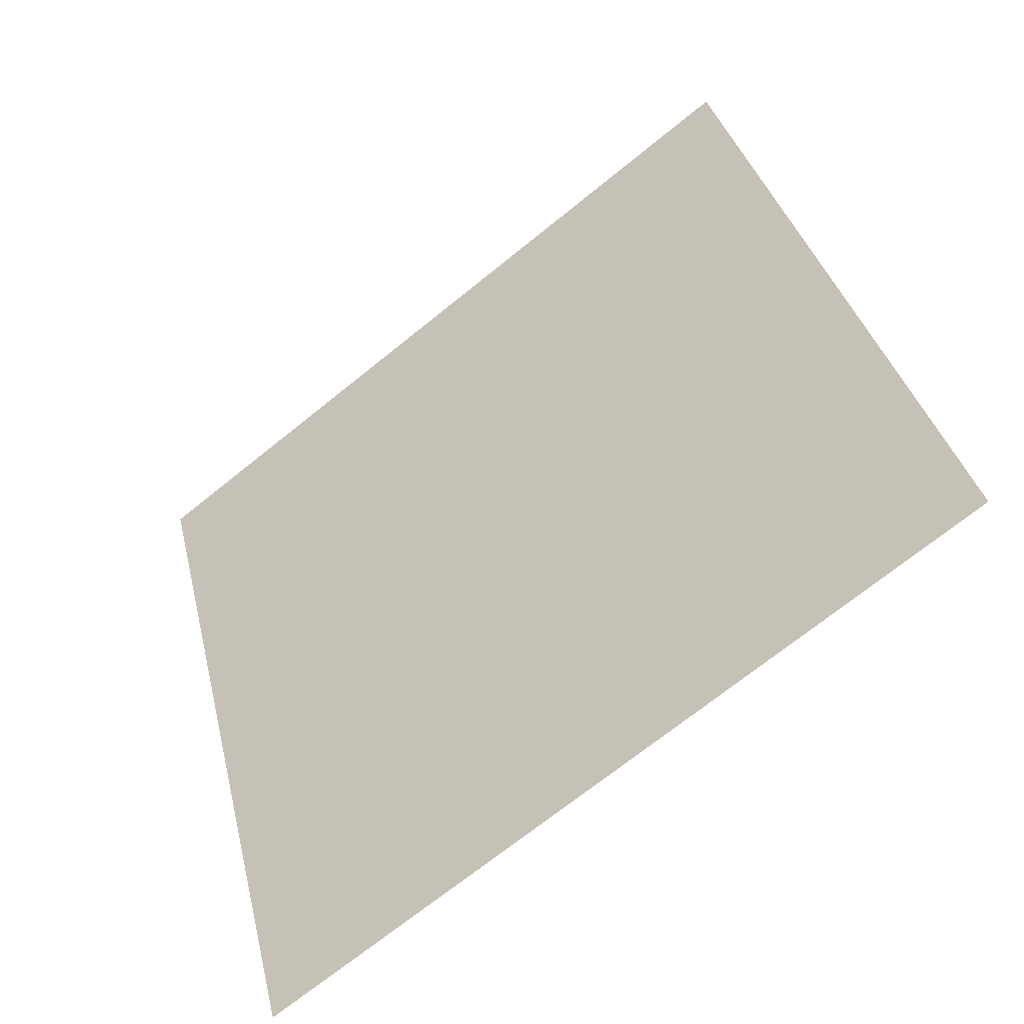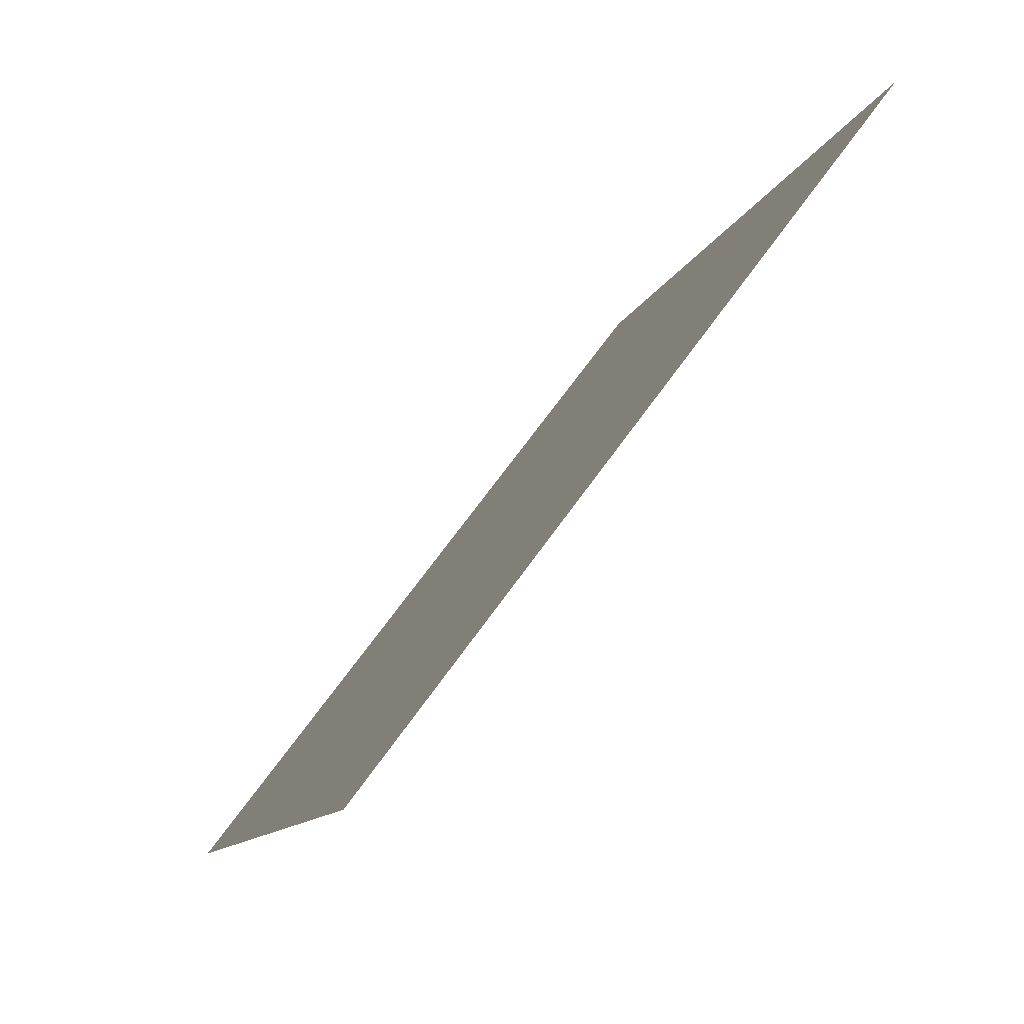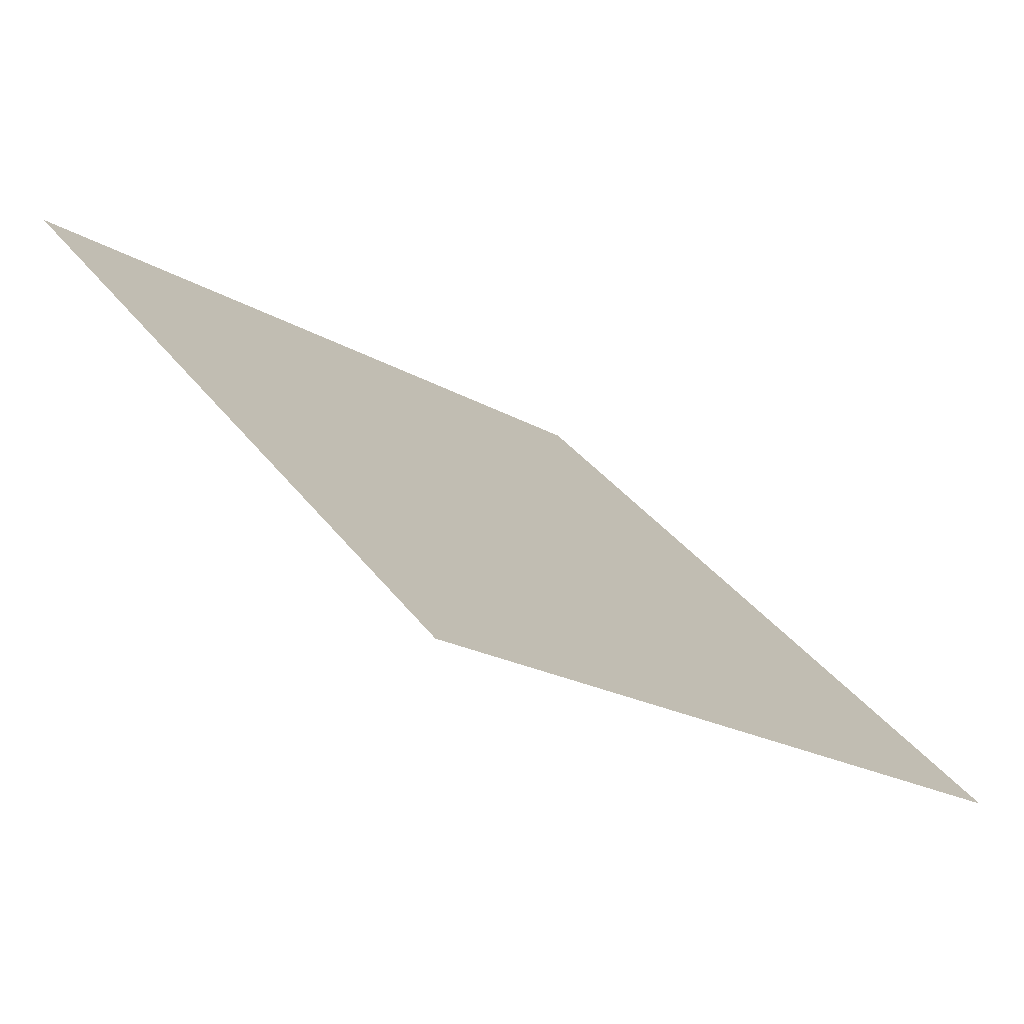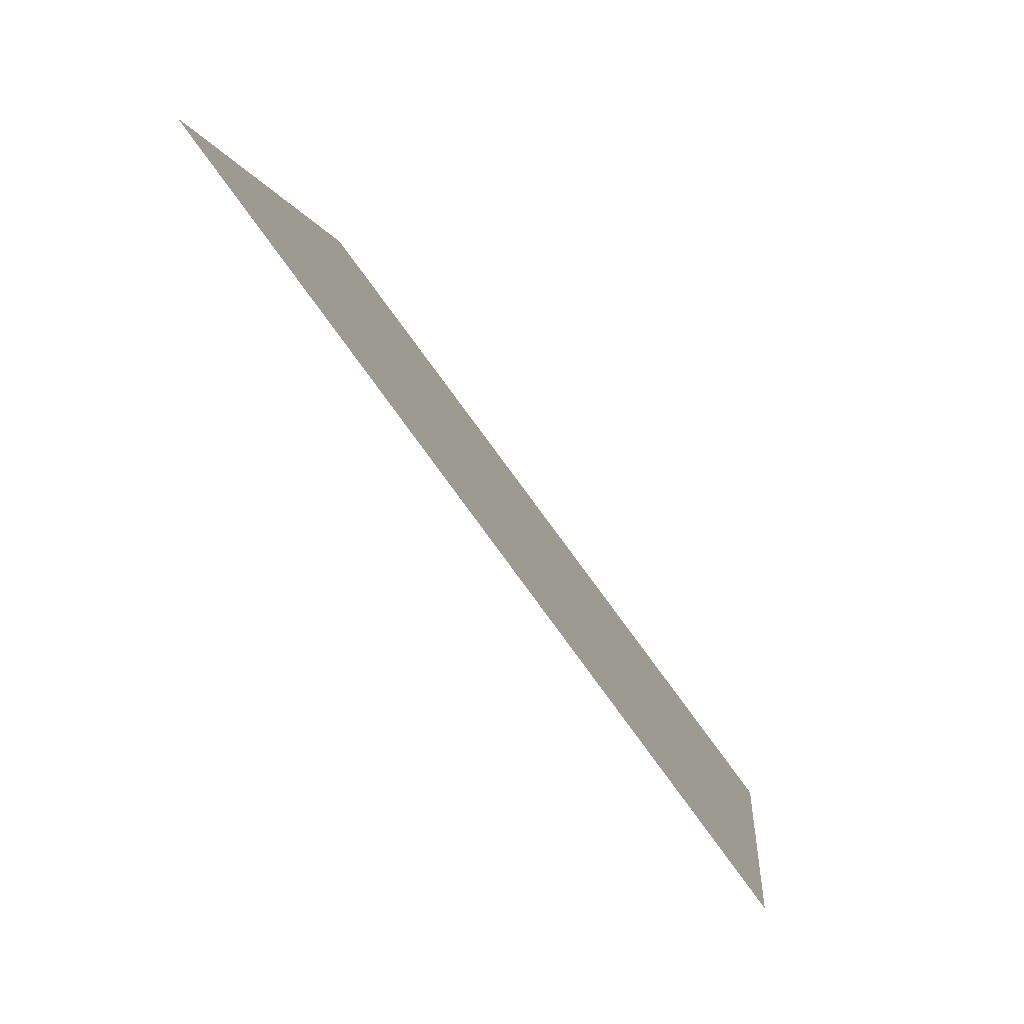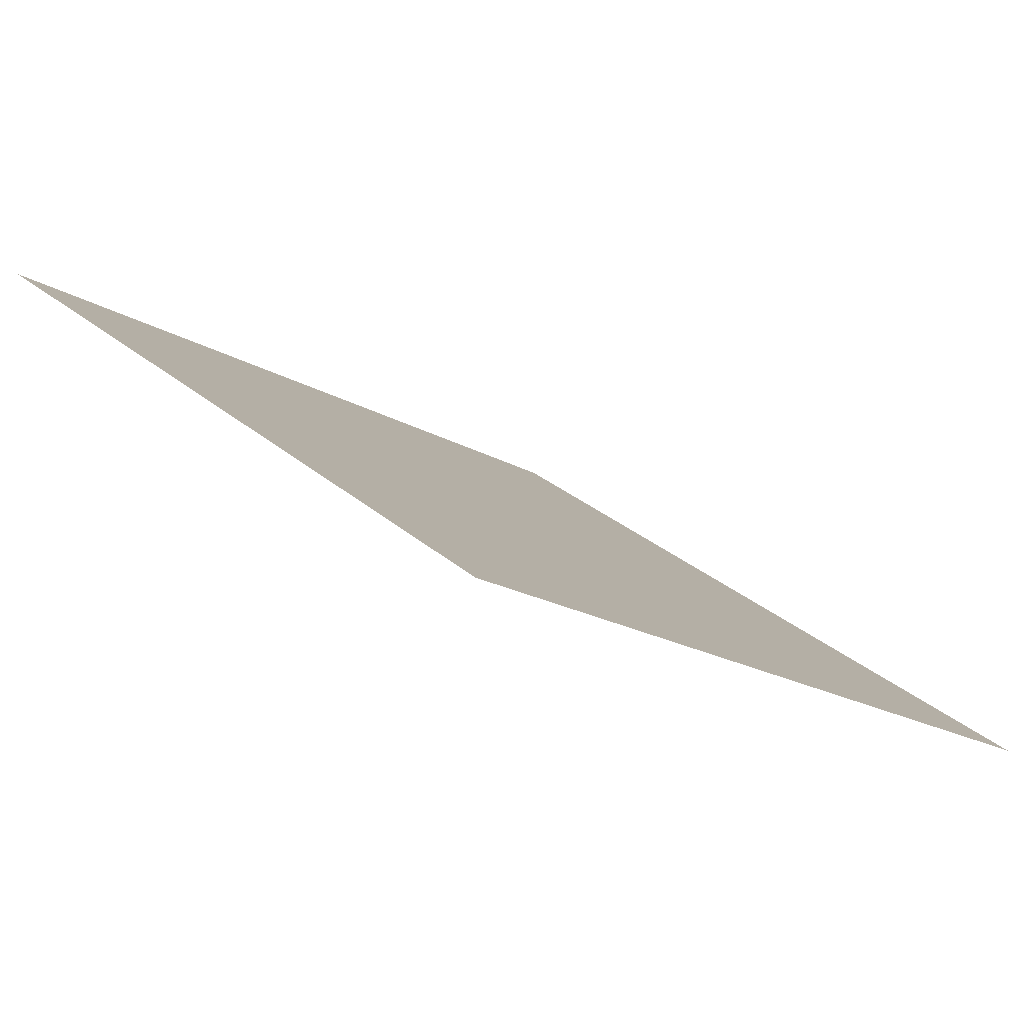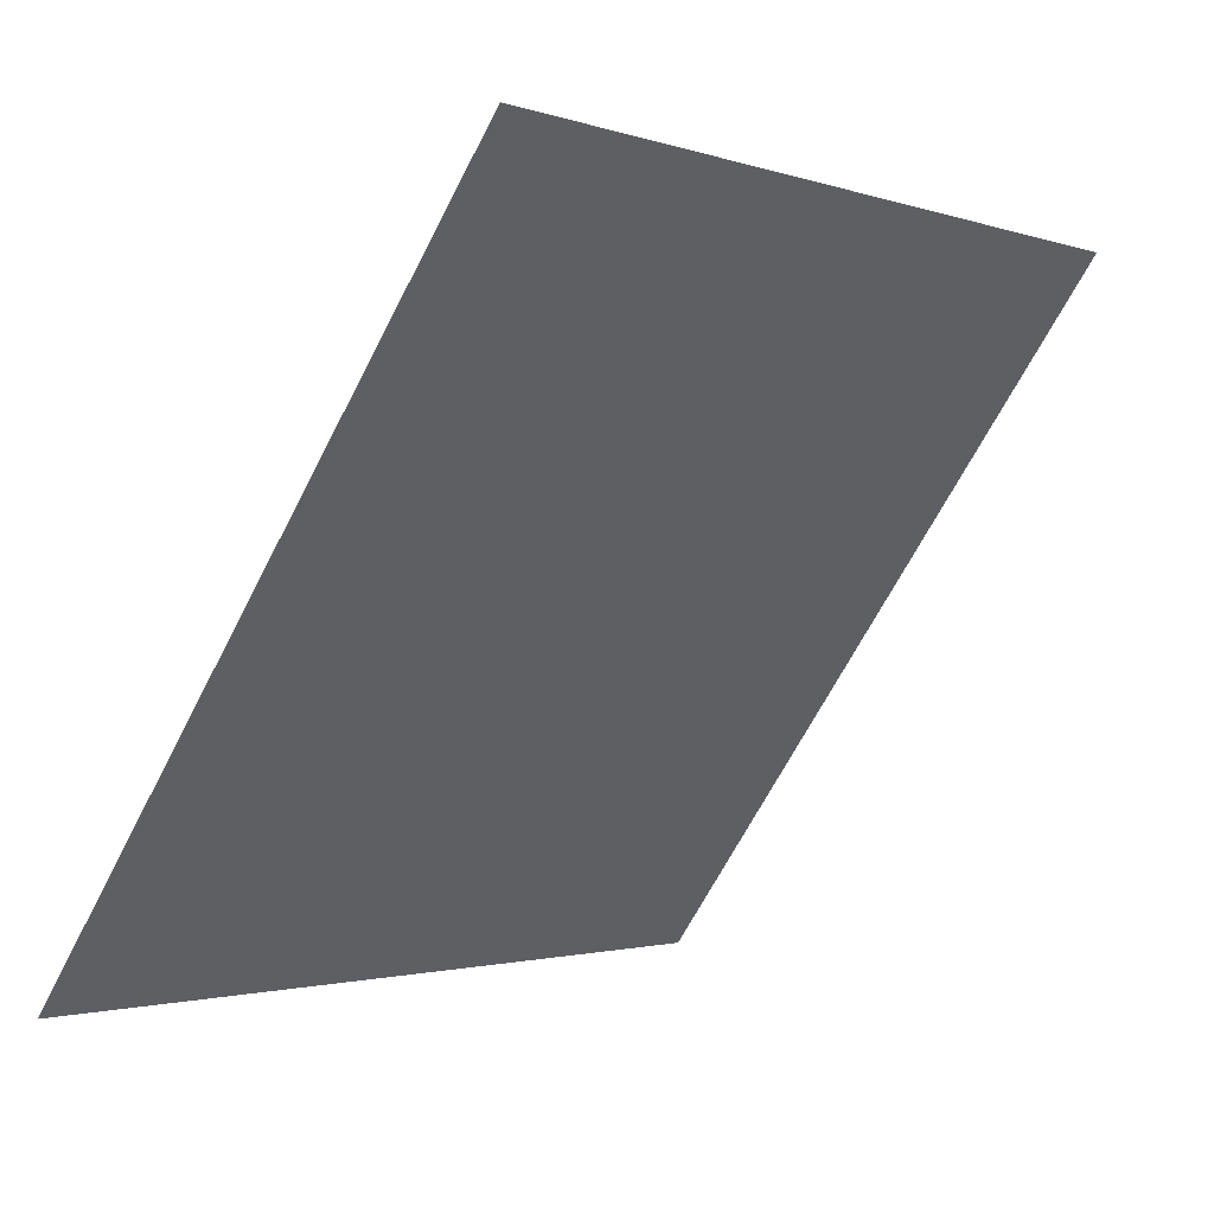
<metadata>
{"format":"obj","ext":"obj","renderer":"f3d","projection":"perspective","resolution":1024,"background":"white","views":[{"elev":37.3,"azim":-102.6,"up":"+Y"},{"elev":-11.6,"azim":73.7,"up":"+Z"},{"elev":34.2,"azim":58.7,"up":"+Y"},{"elev":0.1,"azim":-86.2,"up":"+Z"},{"elev":-21.0,"azim":132.7,"up":"+Y"},{"elev":-2.4,"azim":128.2,"up":"+Z"}]}
</metadata>
<code>
v 0.004083 0.6994 0.3914
v -0.002477 0.6995 0.3915
v -0.002358 0.7034 0.3968
v 0.004202 0.7033 0.3967
f 4 3 2 1

</code>
